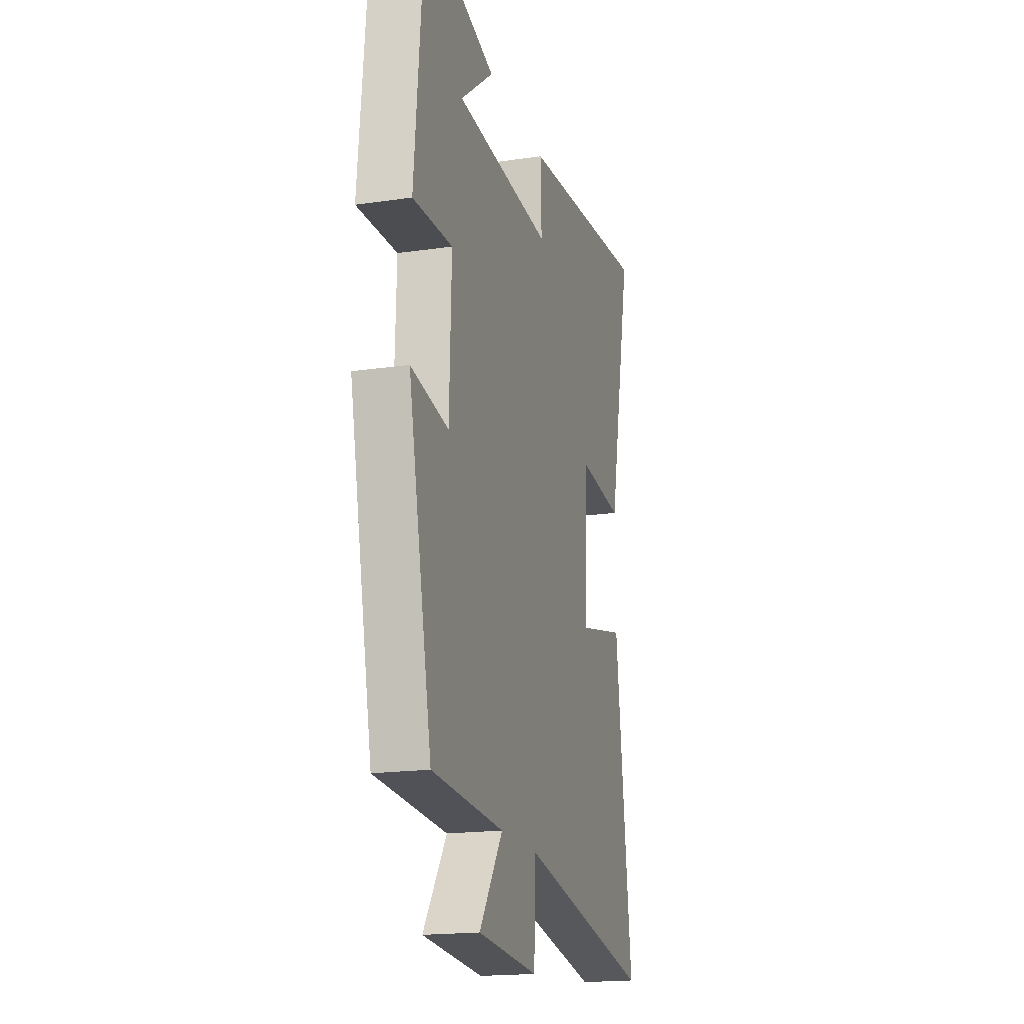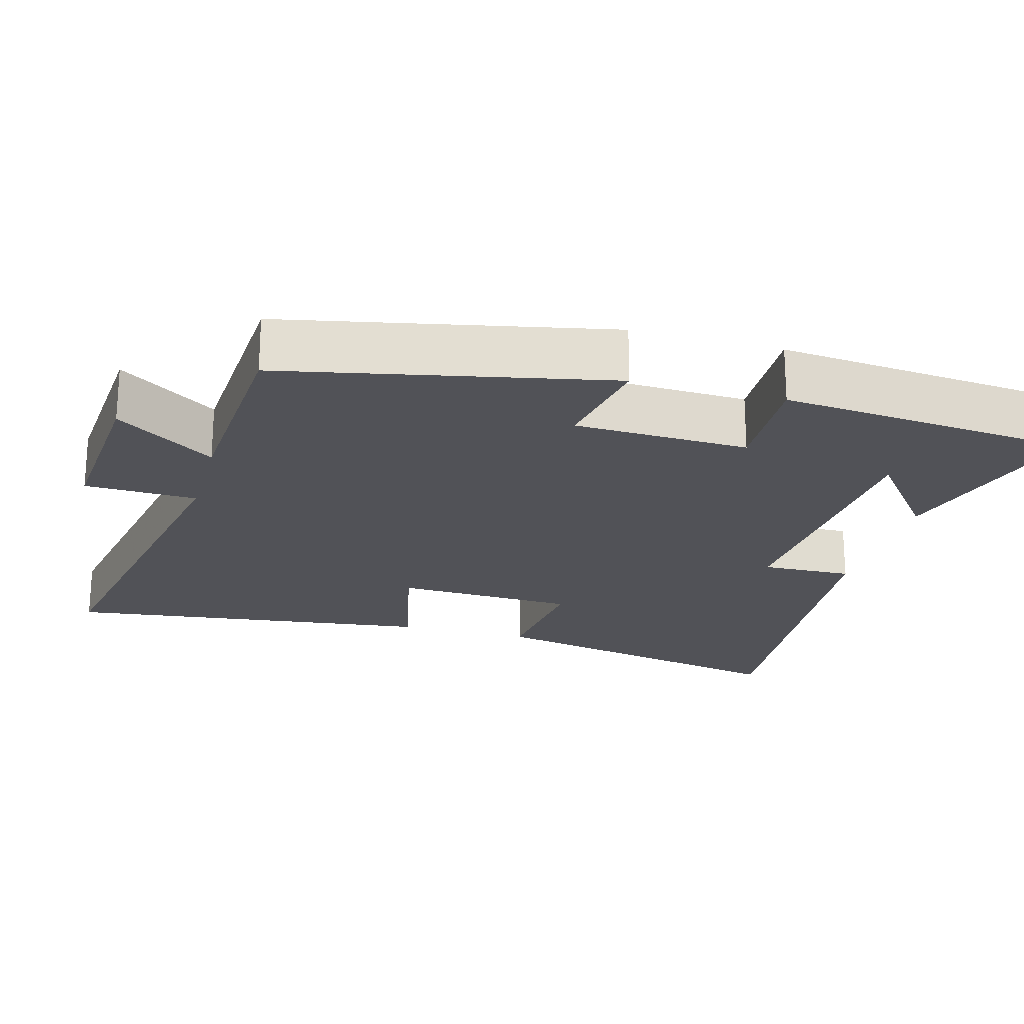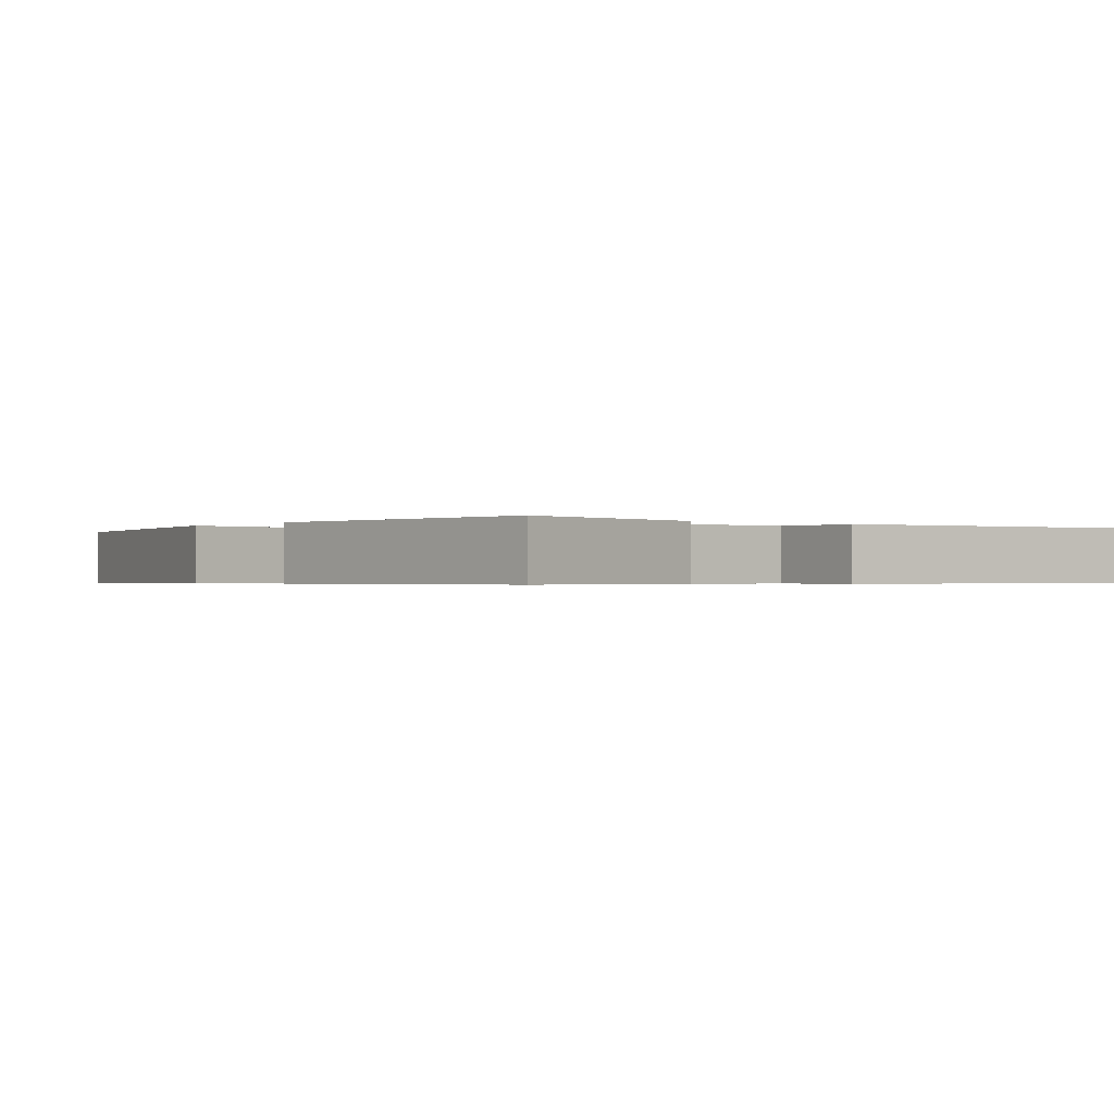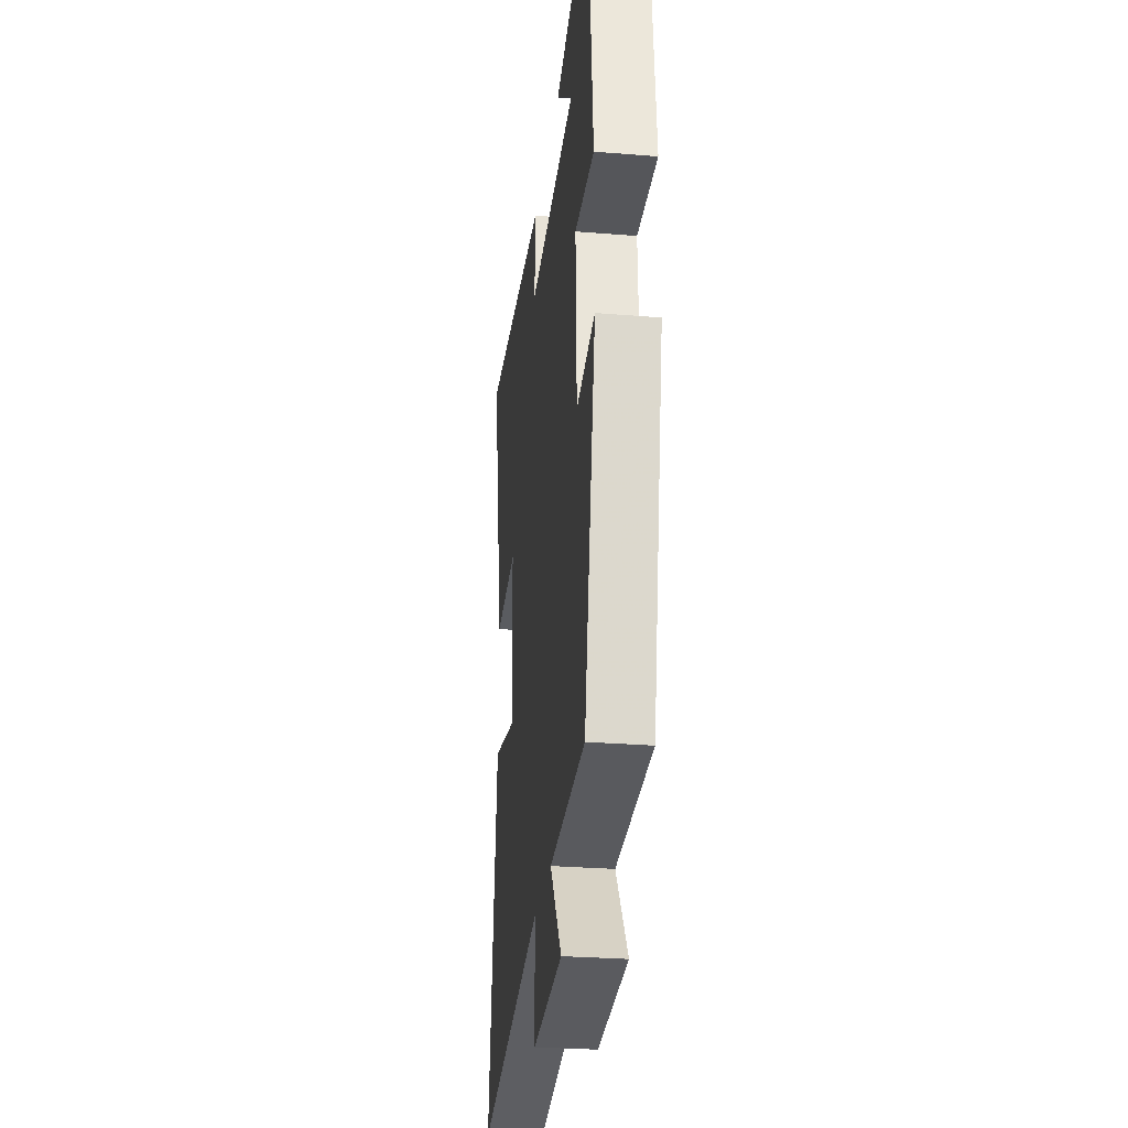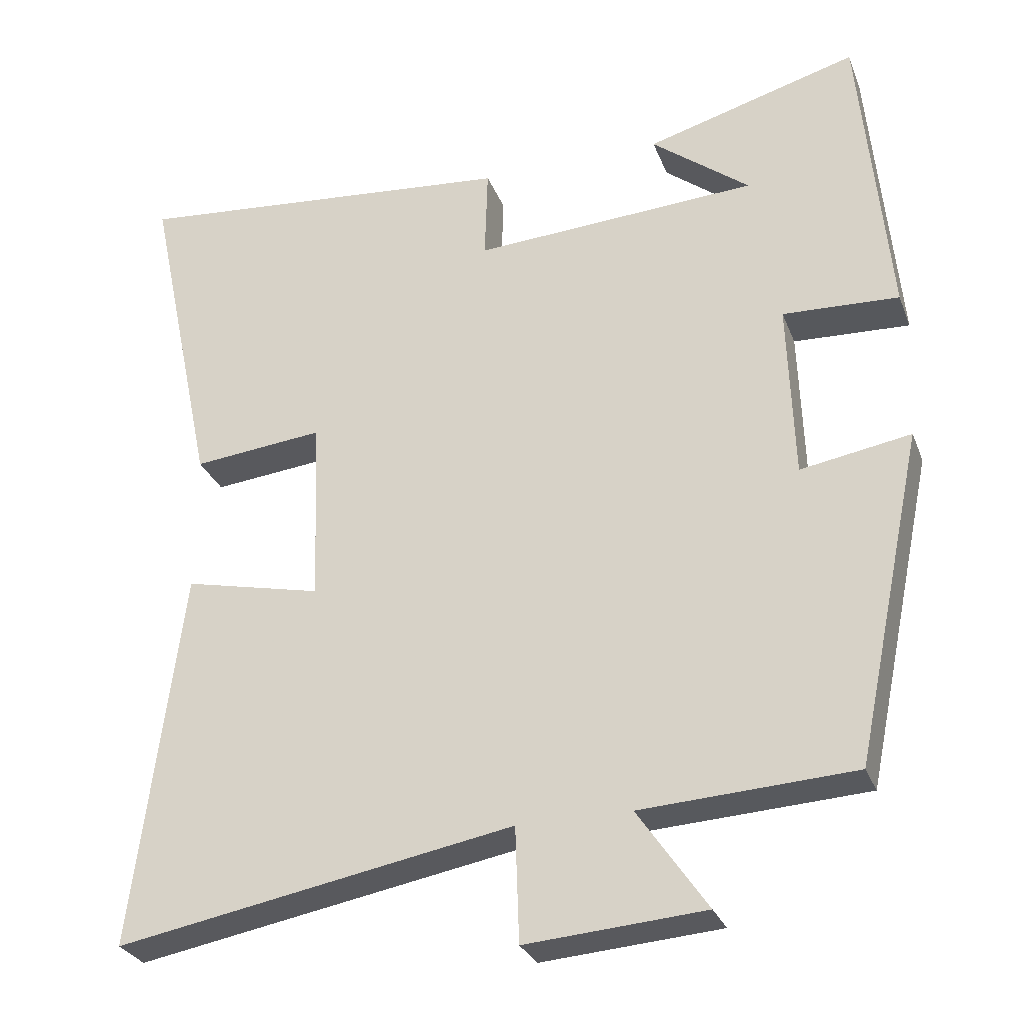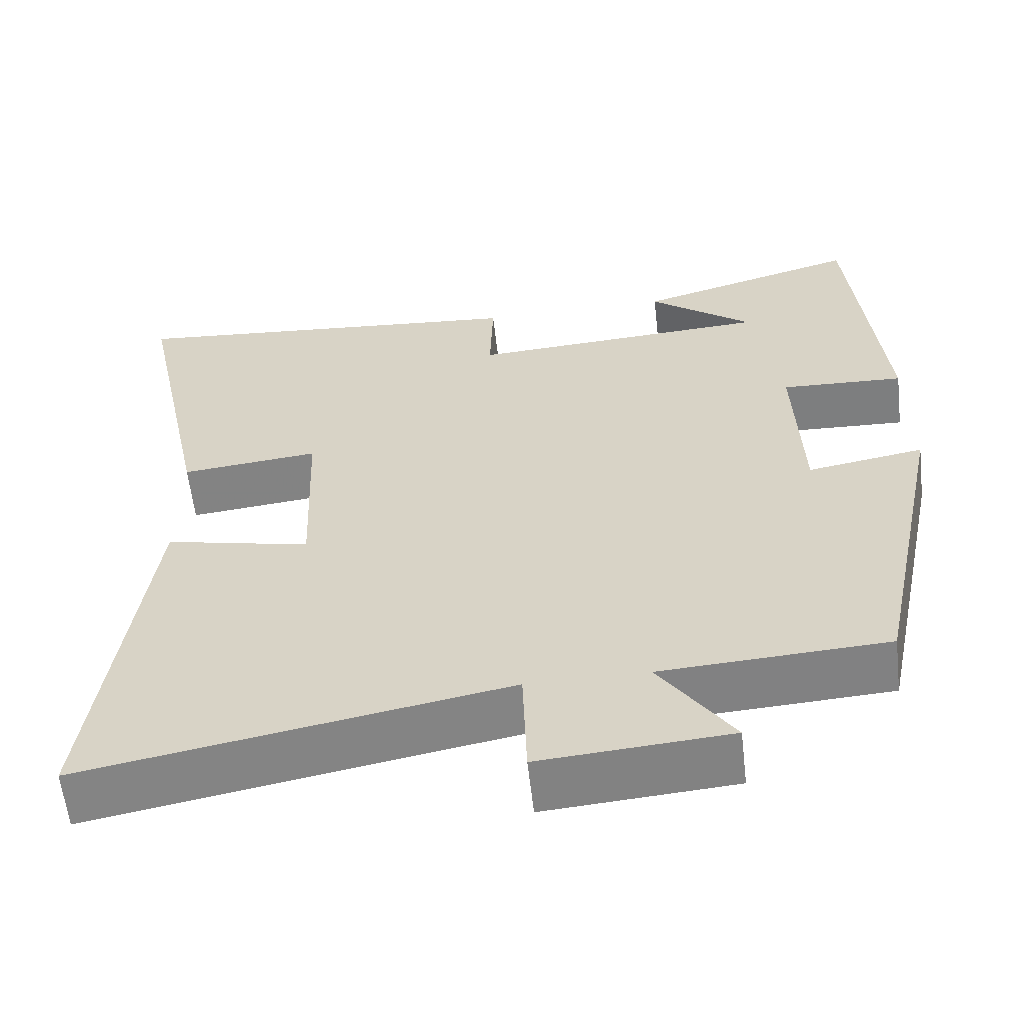
<metadata>
{"format":"obj","ext":"obj","renderer":"f3d","projection":"perspective","resolution":1024,"background":"white","views":[{"elev":-18.3,"azim":-74.2,"up":"+Z"},{"elev":-21.6,"azim":-105.6,"up":"+Y"},{"elev":-0.5,"azim":-37.4,"up":"+Y"},{"elev":-28.6,"azim":-97.0,"up":"+Z"},{"elev":-29.0,"azim":-161.3,"up":"+Z"},{"elev":-59.9,"azim":-173.5,"up":"+Z"}]}
</metadata>
<code>
v 0.594 0.07 0.549
v 0.5 0.07 0.103
v 0.324 0.07 0.121
v 0.314 0.07 -0.129
v 0.5 0.07 -0.087
v 0.565 0.07 -0.597
v 0.031 0.07 -0.5
v 0.026 0.07 -0.654
v -0.214 0.07 -0.636
v -0.121 0.07 -0.5
v -0.407 0.07 -0.484
v -0.5 0.07 -0.039
v -0.352 0.07 -0.064
v -0.344 0.07 0.176
v -0.5 0.07 0.169
v -0.462 0.07 0.581
v -0.176 0.07 0.5
v -0.308 0.07 0.396
v 0.076 0.07 0.374
v 0.072 0.07 0.5
v 0.594 0 0.549
v 0.5 0 0.103
v 0.324 0 0.121
v 0.314 0 -0.129
v 0.5 0 -0.087
v 0.565 0 -0.597
v 0.031 0 -0.5
v 0.026 0 -0.654
v -0.214 0 -0.636
v -0.121 0 -0.5
v -0.407 0 -0.484
v -0.5 0 -0.039
v -0.352 0 -0.064
v -0.344 0 0.176
v -0.5 0 0.169
v -0.462 0 0.581
v -0.176 0 0.5
v -0.308 0 0.396
v 0.076 0 0.374
v 0.072 0 0.5
f 19 20 1 2
f 18 19 2 3
f 16 17 18
f 14 15 16 18
f 13 14 18 3
f 10 11 12 13
f 10 13 3 4
f 7 8 9 10
f 7 10 4 5
f 5 6 7
f 22 21 40 39
f 23 22 39 38
f 38 37 36
f 38 36 35 34
f 23 38 34 33
f 33 32 31 30
f 24 23 33 30
f 30 29 28 27
f 25 24 30 27
f 27 26 25
f 1 21 22 2
f 2 22 23 3
f 3 23 24 4
f 4 24 25 5
f 5 25 26 6
f 6 26 27 7
f 7 27 28 8
f 8 28 29 9
f 9 29 30 10
f 10 30 31 11
f 11 31 32 12
f 12 32 33 13
f 13 33 34 14
f 14 34 35 15
f 15 35 36 16
f 16 36 37 17
f 17 37 38 18
f 18 38 39 19
f 19 39 40 20
f 20 40 21 1

</code>
